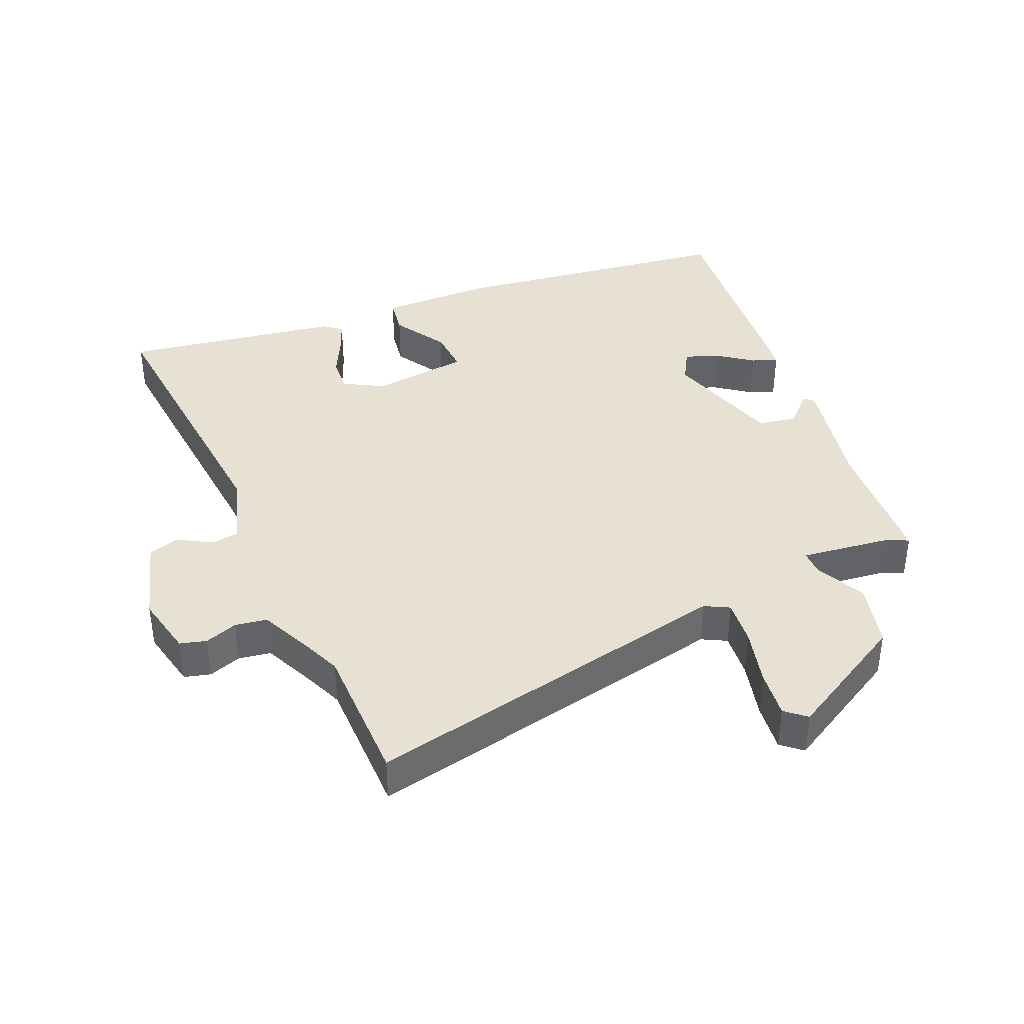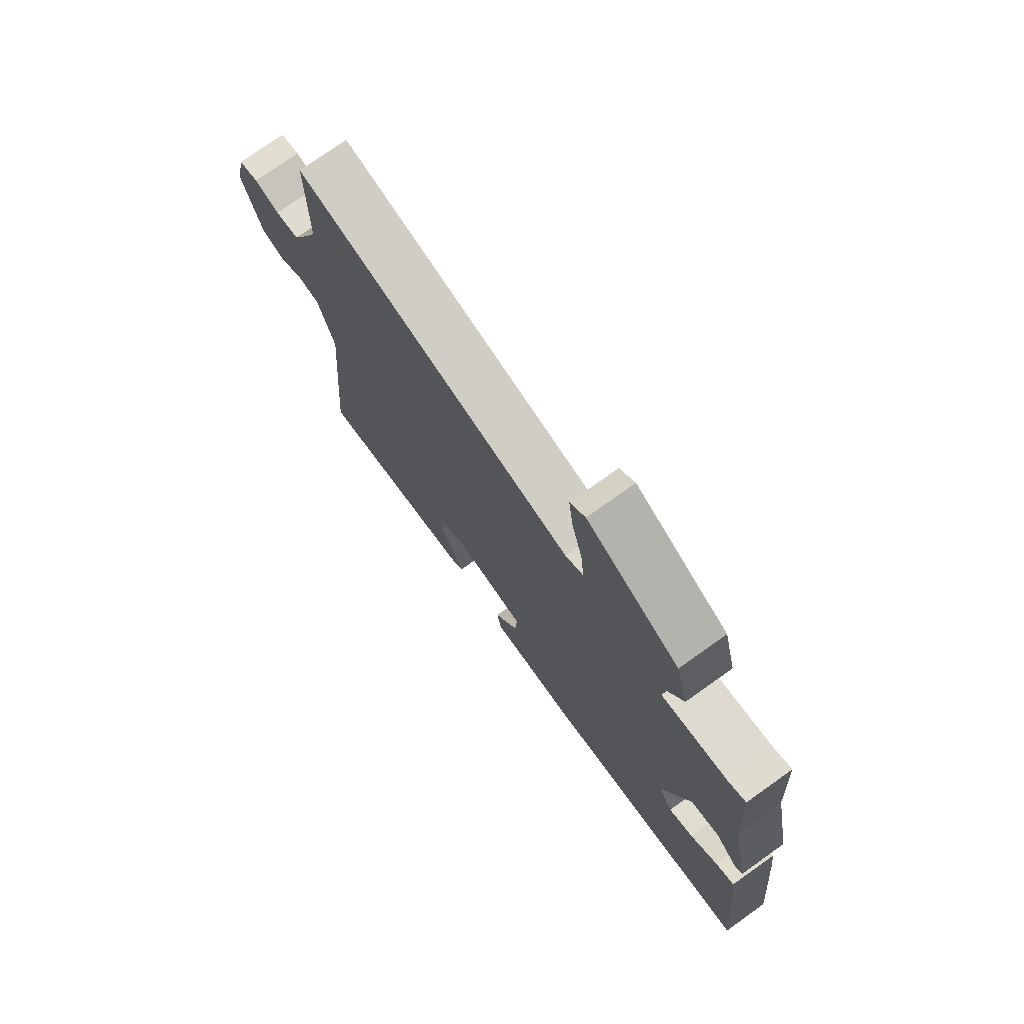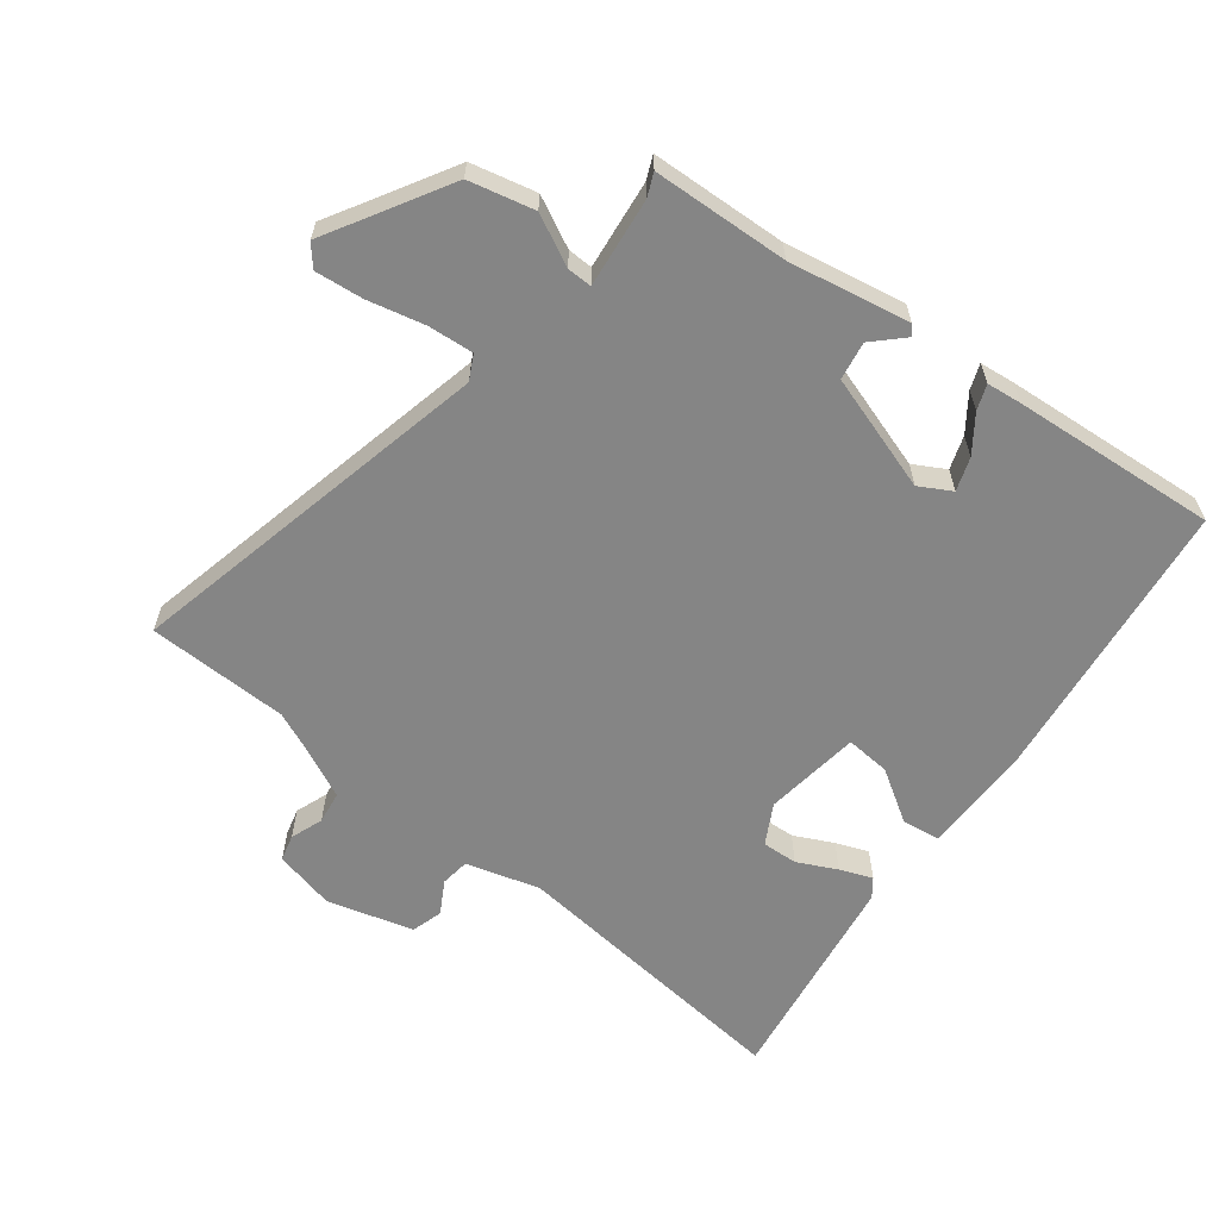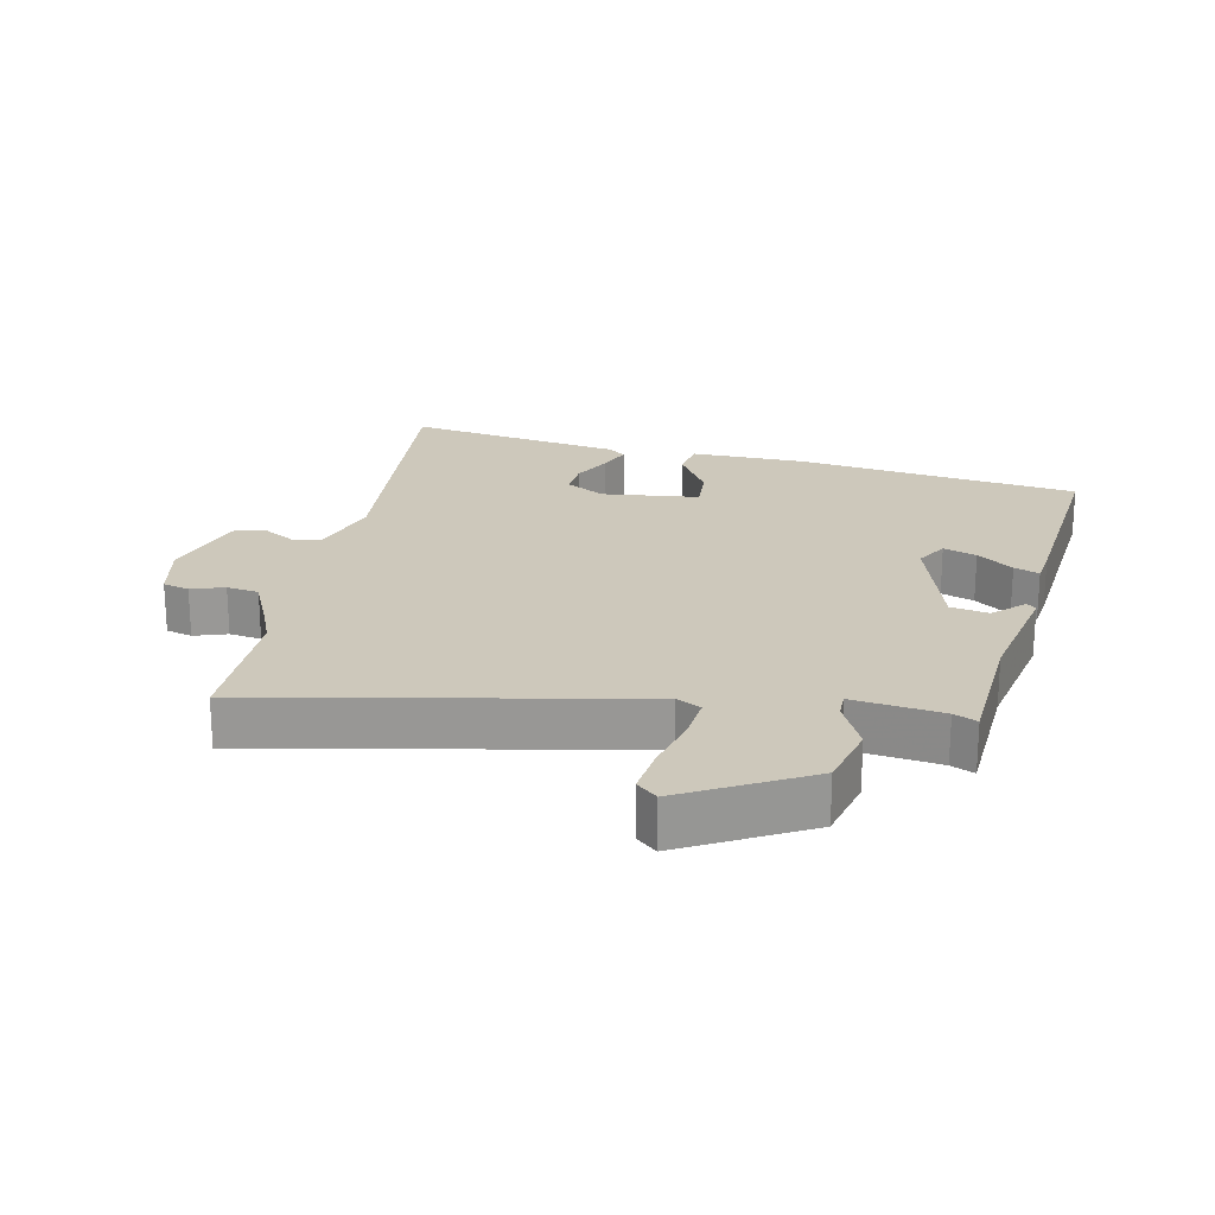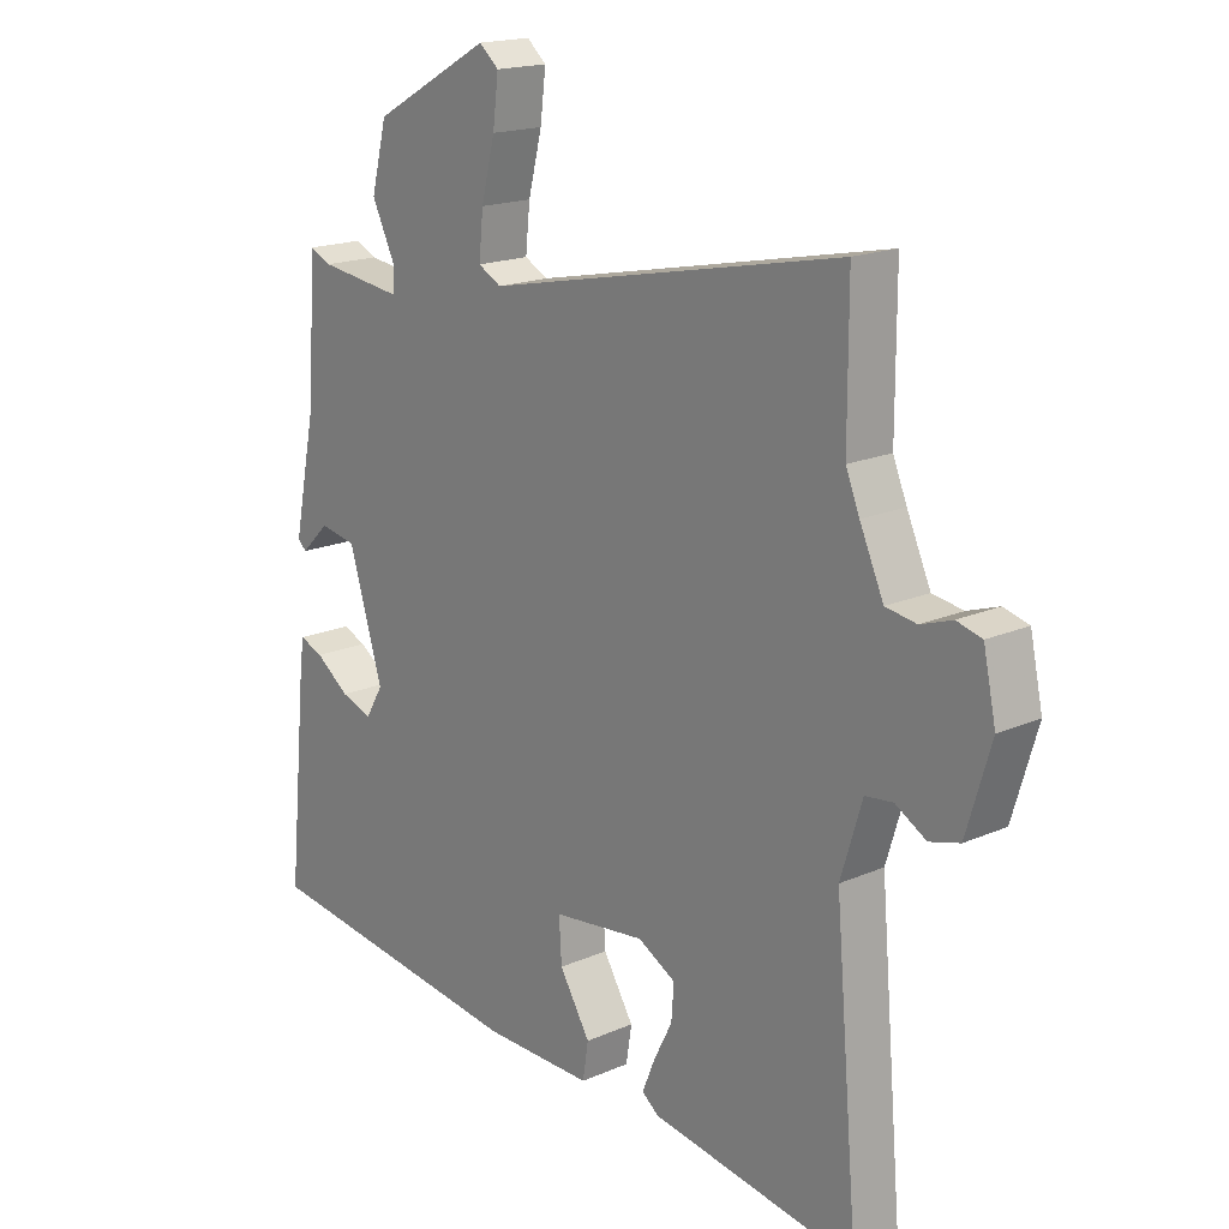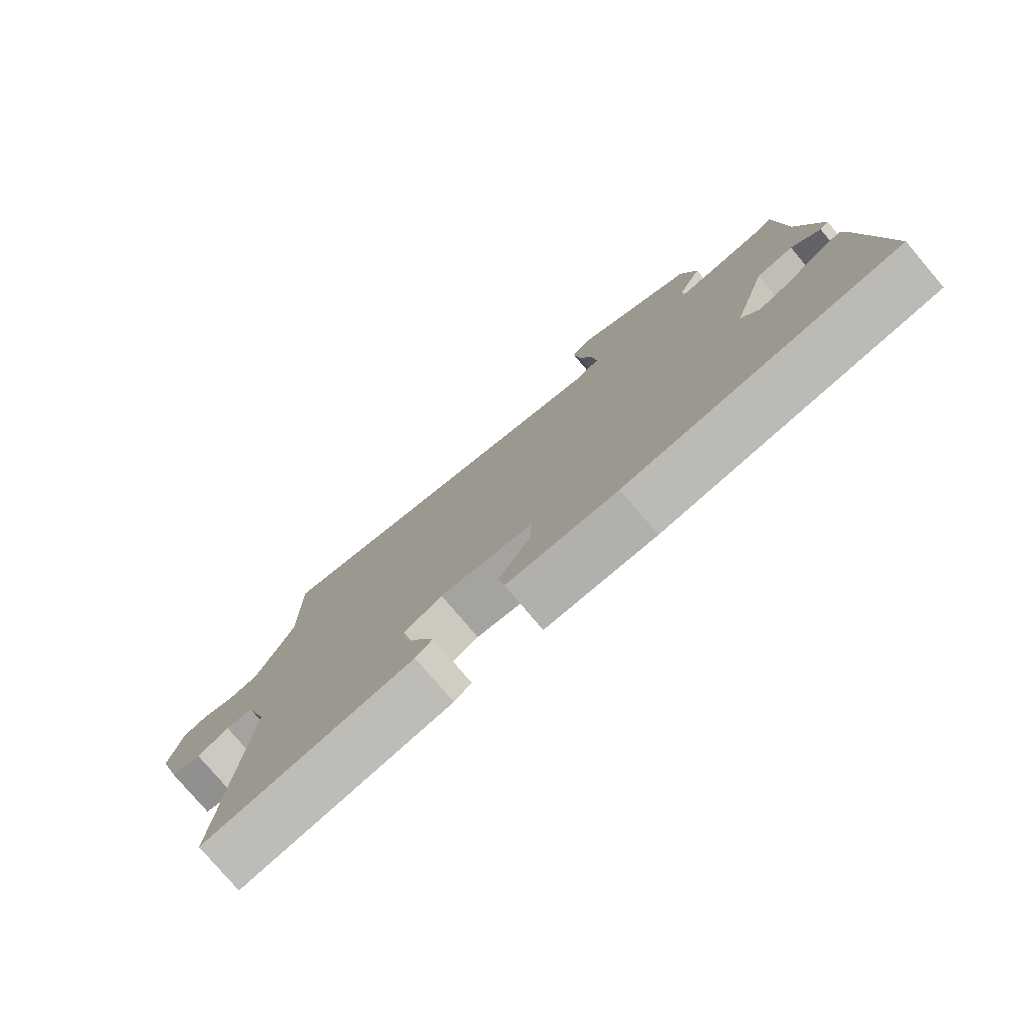
<metadata>
{"format":"obj","ext":"obj","renderer":"f3d","projection":"perspective","resolution":1024,"background":"white","views":[{"elev":39.4,"azim":-23.5,"up":"+Y"},{"elev":75.1,"azim":54.6,"up":"+Z"},{"elev":-61.8,"azim":51.3,"up":"+Y"},{"elev":21.8,"azim":11.8,"up":"+Y"},{"elev":17.6,"azim":-130.8,"up":"+Z"},{"elev":-78.1,"azim":40.3,"up":"+Z"}]}
</metadata>
<code>
v 0.529 0.07 -0.408
v 0.097 0.07 -0.468
v -0.077 0.07 -0.471
v -0.086 0.07 -0.414
v -0.037 0.07 -0.333
v -0.033 0.07 -0.265
v -0.181 0.07 -0.248
v -0.241 0.07 -0.282
v -0.237 0.07 -0.336
v -0.207 0.07 -0.395
v -0.187 0.07 -0.444
v -0.214 0.07 -0.465
v -0.543 0.07 -0.52
v -0.505 0.07 -0.075
v -0.539 0.07 0.036
v -0.583 0.07 0.041
v -0.632 0.07 0.012
v -0.68 0.07 0.025
v -0.719 0.07 0.155
v -0.699 0.07 0.249
v -0.659 0.07 0.26
v -0.609 0.07 0.243
v -0.56 0.07 0.251
v -0.522 0.07 0.336
v -0.5 0.07 0.39
v -0.5 0.07 0.606
v 0.068 0.07 0.49
v 0.105 0.07 0.51
v 0.098 0.07 0.579
v 0.076 0.07 0.666
v 0.067 0.07 0.739
v 0.098 0.07 0.766
v 0.285 0.07 0.662
v 0.31 0.07 0.563
v 0.273 0.07 0.486
v 0.273 0.07 0.448
v 0.408 0.07 0.466
v 0.443 0.07 0.482
v 0.456 0.07 0.275
v 0.493 0.07 0.092
v 0.479 0.07 0.079
v 0.434 0.07 0.123
v 0.376 0.07 0.112
v 0.322 0.07 -0.067
v 0.35 0.07 -0.115
v 0.4 0.07 -0.097
v 0.454 0.07 -0.057
v 0.492 0.07 -0.042
v 0.499 0.07 -0.096
v 0.529 0 -0.408
v 0.097 0 -0.468
v -0.077 0 -0.471
v -0.086 0 -0.414
v -0.037 0 -0.333
v -0.033 0 -0.265
v -0.181 0 -0.248
v -0.241 0 -0.282
v -0.237 0 -0.336
v -0.207 0 -0.395
v -0.187 0 -0.444
v -0.214 0 -0.465
v -0.543 0 -0.52
v -0.505 0 -0.075
v -0.539 0 0.036
v -0.583 0 0.041
v -0.632 0 0.012
v -0.68 0 0.025
v -0.719 0 0.155
v -0.699 0 0.249
v -0.659 0 0.26
v -0.609 0 0.243
v -0.56 0 0.251
v -0.522 0 0.336
v -0.5 0 0.39
v -0.5 0 0.606
v 0.068 0 0.49
v 0.105 0 0.51
v 0.098 0 0.579
v 0.076 0 0.666
v 0.067 0 0.739
v 0.098 0 0.766
v 0.285 0 0.662
v 0.31 0 0.563
v 0.273 0 0.486
v 0.273 0 0.448
v 0.408 0 0.466
v 0.443 0 0.482
v 0.456 0 0.275
v 0.493 0 0.092
v 0.479 0 0.079
v 0.434 0 0.123
v 0.376 0 0.112
v 0.322 0 -0.067
v 0.35 0 -0.115
v 0.4 0 -0.097
v 0.454 0 -0.057
v 0.492 0 -0.042
v 0.499 0 -0.096
f 46 47 48 49
f 45 46 49 1
f 39 40 41 42
f 37 38 39 42
f 36 37 42 43
f 32 33 34 35
f 32 35 36
f 29 30 31 32
f 28 29 32 36
f 27 28 36 43
f 25 26 27 43
f 19 20 21 22
f 19 22 23
f 16 17 18 19
f 15 16 19 23
f 14 15 23 24
f 12 13 14
f 9 10 11 12
f 9 12 14 24
f 2 3 4 5
f 45 1 2 5
f 44 45 5 6
f 8 9 24 25
f 7 8 25 43
f 6 7 43 44
f 98 97 96 95
f 50 98 95 94
f 91 90 89 88
f 91 88 87 86
f 92 91 86 85
f 84 83 82 81
f 85 84 81
f 81 80 79 78
f 85 81 78 77
f 92 85 77 76
f 92 76 75 74
f 71 70 69 68
f 72 71 68
f 68 67 66 65
f 72 68 65 64
f 73 72 64 63
f 63 62 61
f 61 60 59 58
f 73 63 61 58
f 54 53 52 51
f 54 51 50 94
f 55 54 94 93
f 74 73 58 57
f 92 74 57 56
f 93 92 56 55
f 1 50 51 2
f 2 51 52 3
f 3 52 53 4
f 4 53 54 5
f 5 54 55 6
f 6 55 56 7
f 7 56 57 8
f 8 57 58 9
f 9 58 59 10
f 10 59 60 11
f 11 60 61 12
f 12 61 62 13
f 13 62 63 14
f 14 63 64 15
f 15 64 65 16
f 16 65 66 17
f 17 66 67 18
f 18 67 68 19
f 19 68 69 20
f 20 69 70 21
f 21 70 71 22
f 22 71 72 23
f 23 72 73 24
f 24 73 74 25
f 25 74 75 26
f 26 75 76 27
f 27 76 77 28
f 28 77 78 29
f 29 78 79 30
f 30 79 80 31
f 31 80 81 32
f 32 81 82 33
f 33 82 83 34
f 34 83 84 35
f 35 84 85 36
f 36 85 86 37
f 37 86 87 38
f 38 87 88 39
f 39 88 89 40
f 40 89 90 41
f 41 90 91 42
f 42 91 92 43
f 43 92 93 44
f 44 93 94 45
f 45 94 95 46
f 46 95 96 47
f 47 96 97 48
f 48 97 98 49
f 49 98 50 1

</code>
